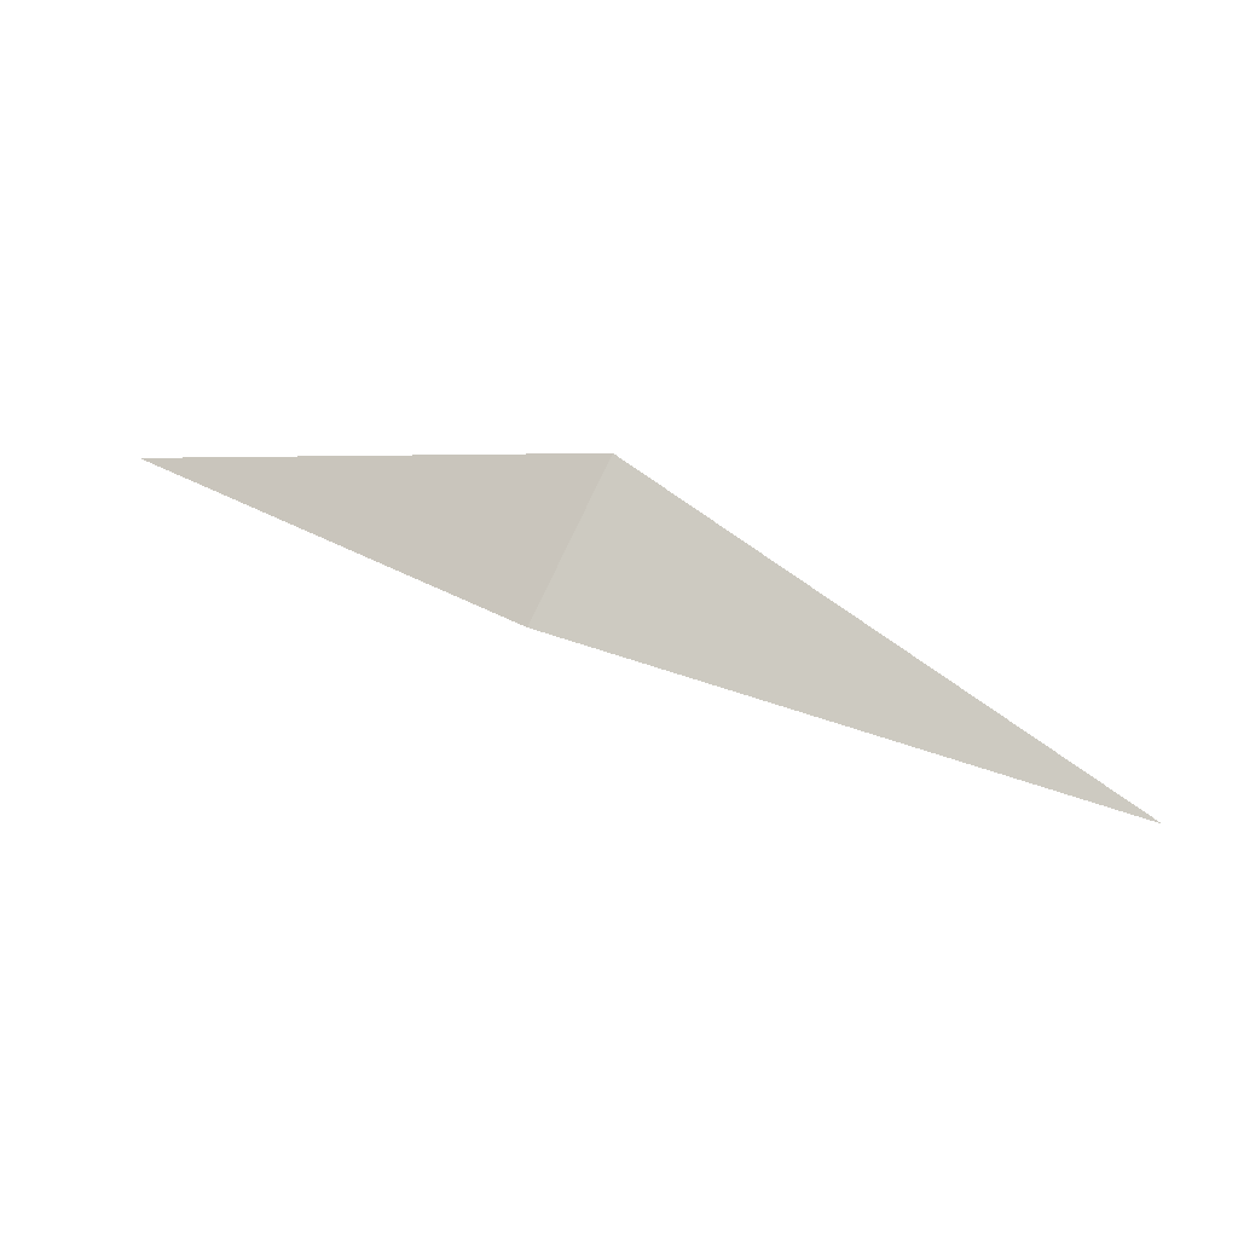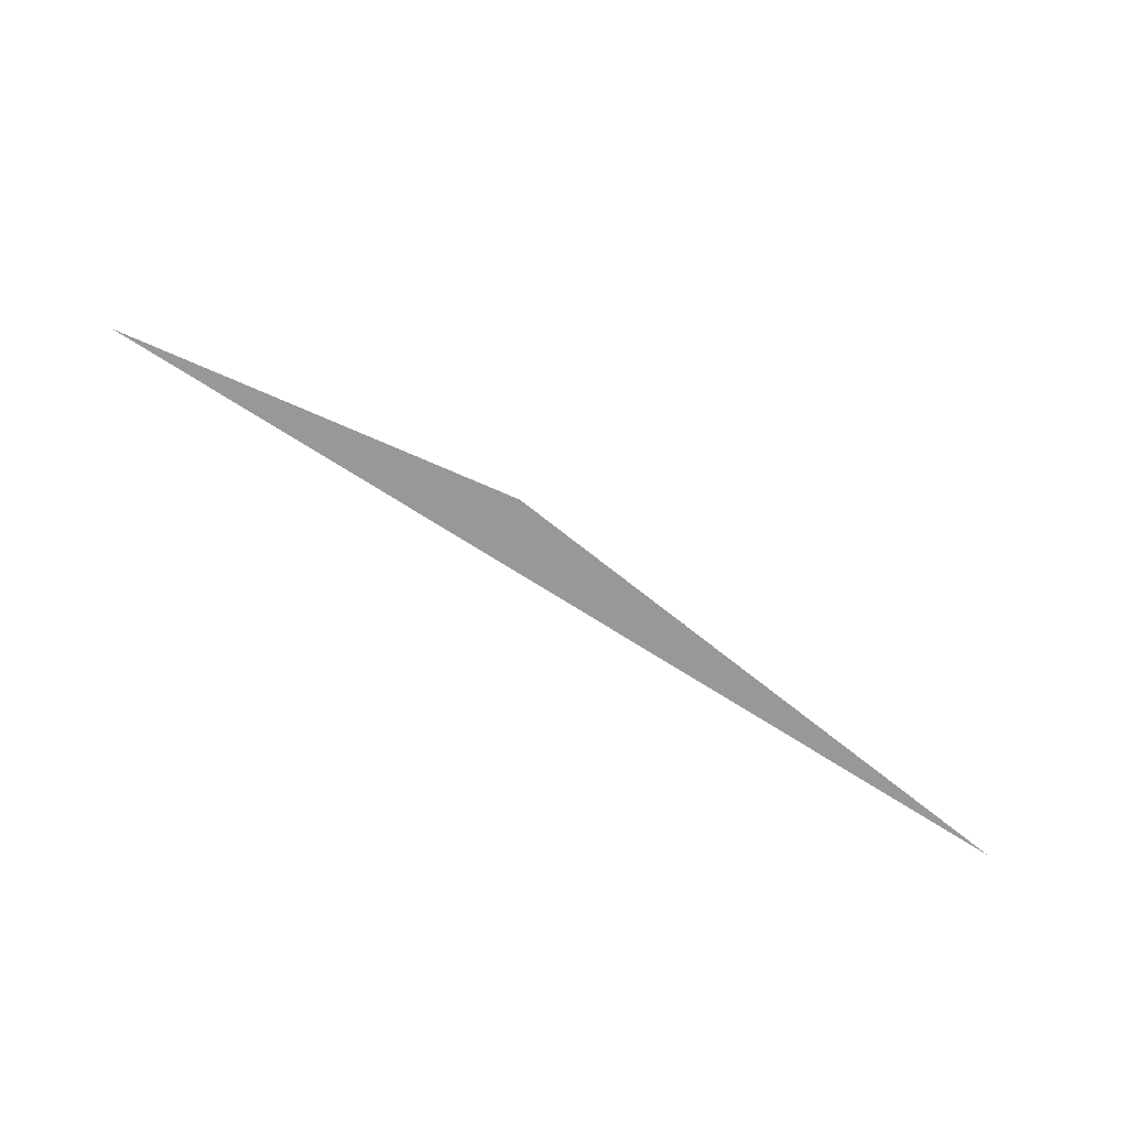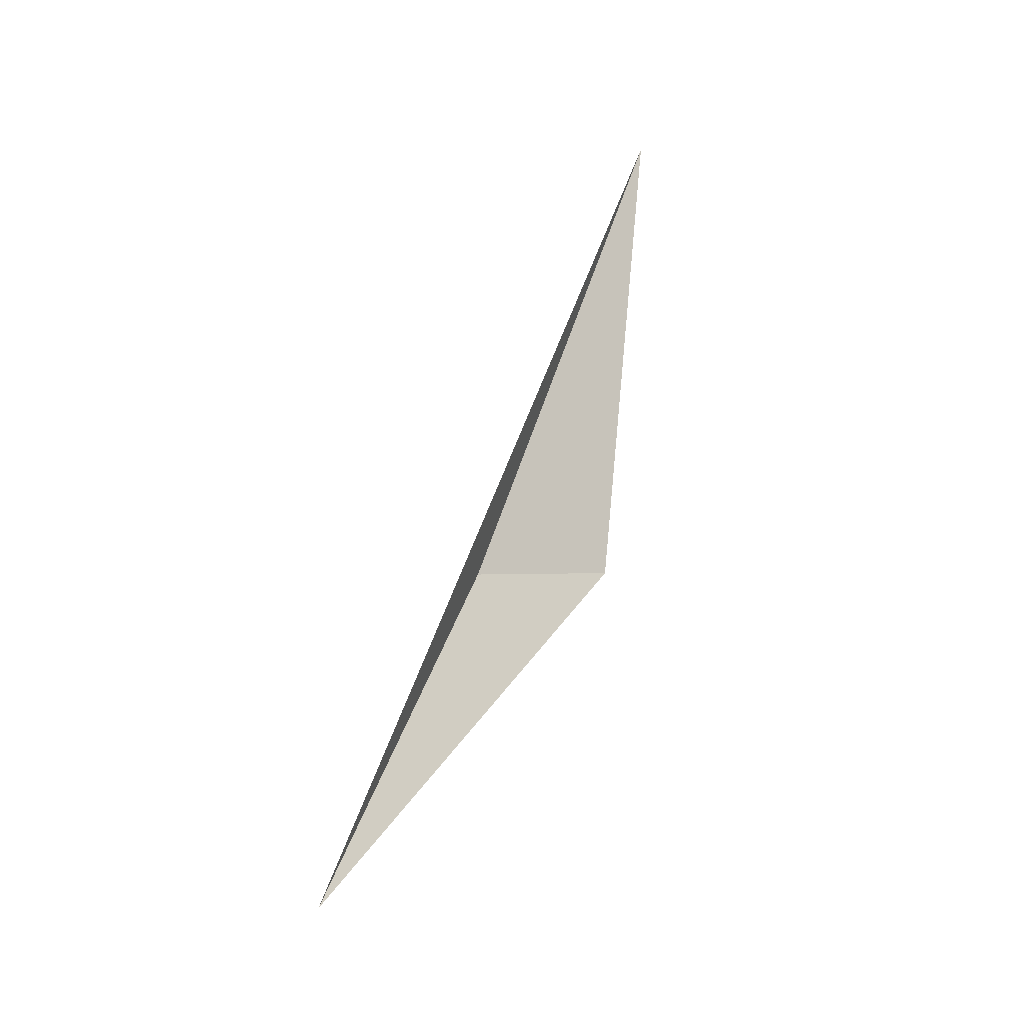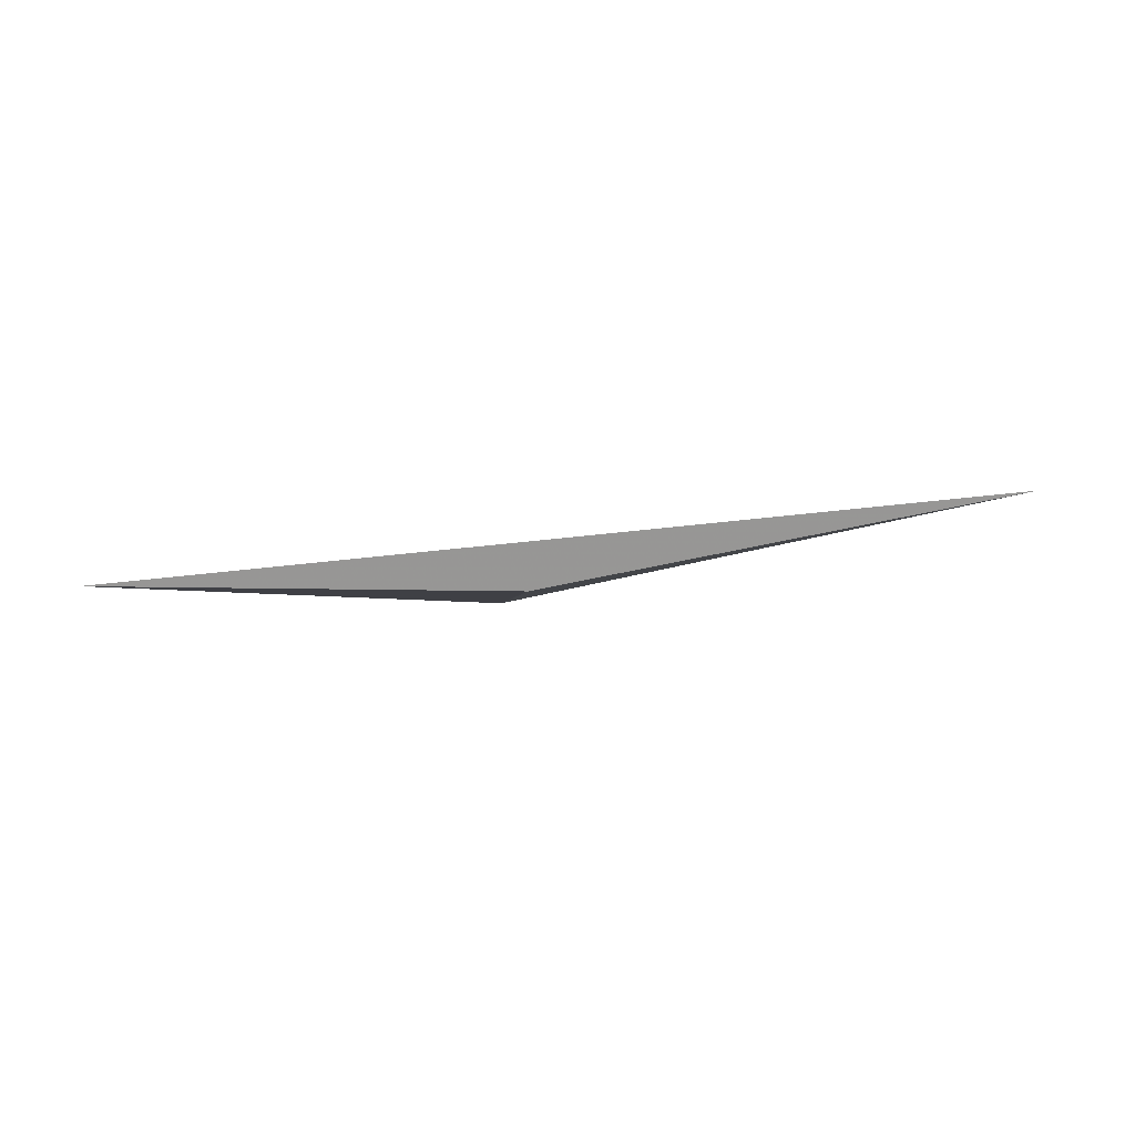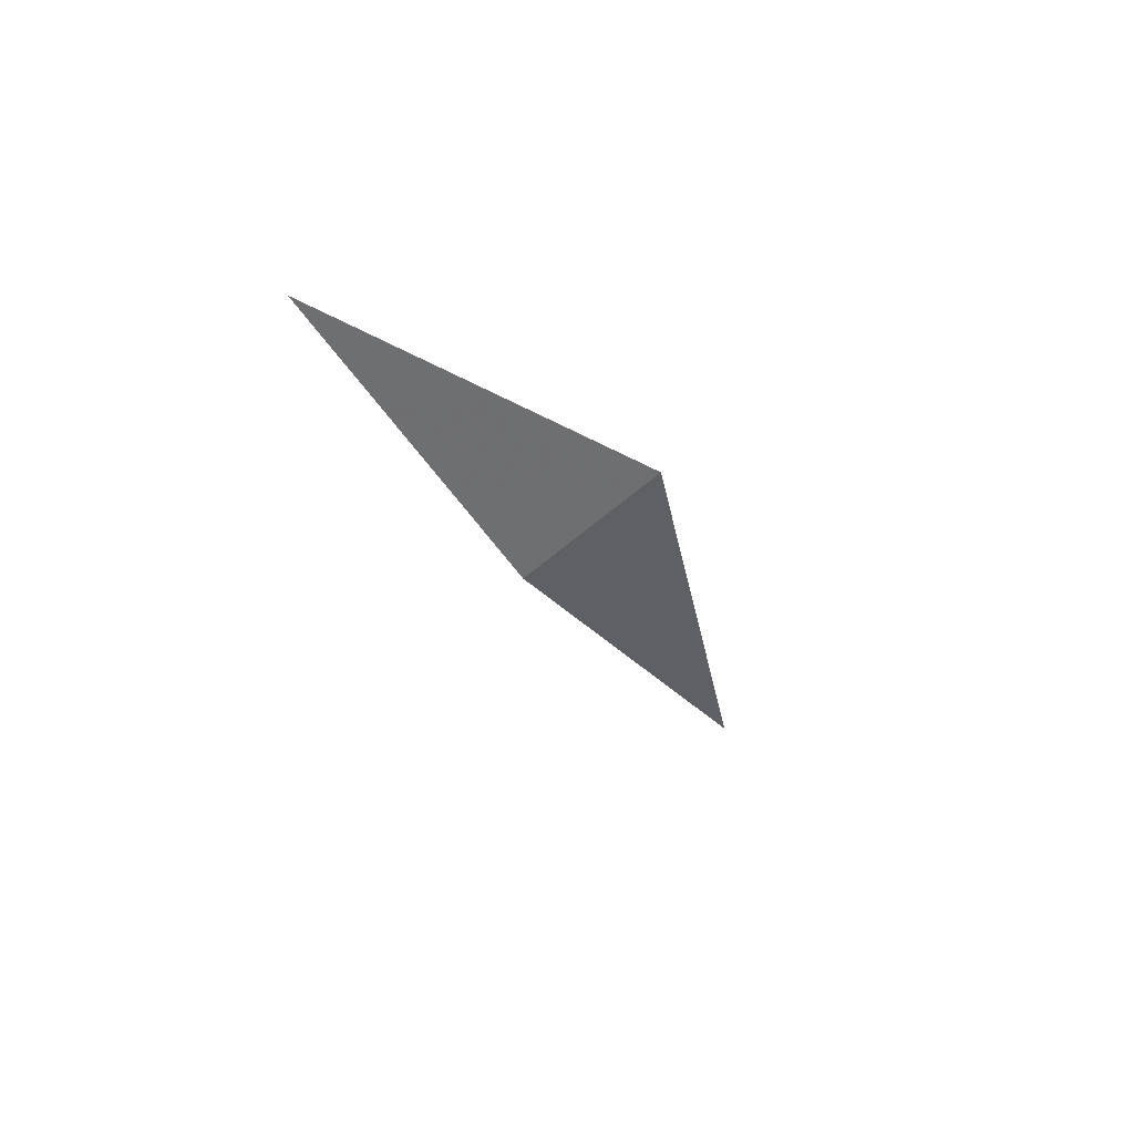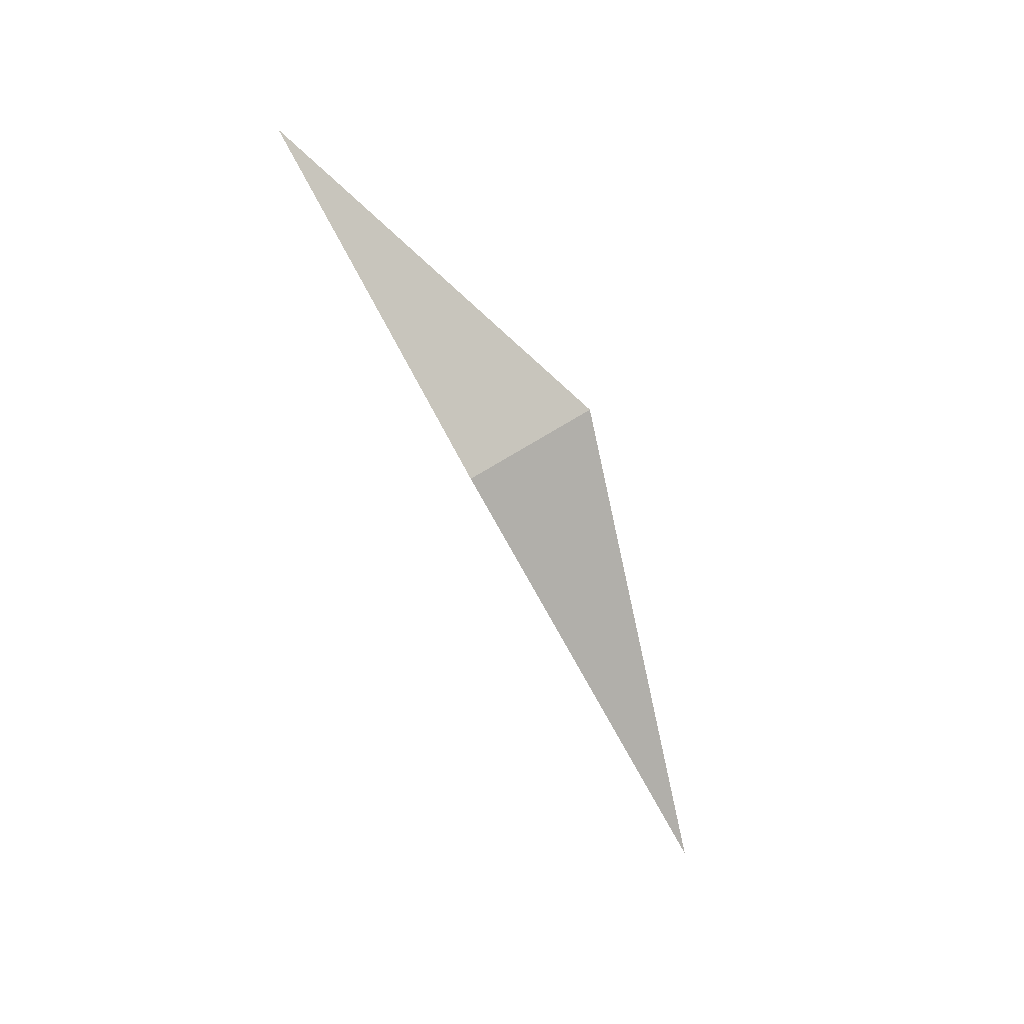
<metadata>
{"format":"obj","ext":"obj","renderer":"f3d","projection":"perspective","resolution":1024,"background":"white","views":[{"elev":23.5,"azim":20.5,"up":"+Z"},{"elev":-59.8,"azim":-25.6,"up":"+Z"},{"elev":63.5,"azim":-55.6,"up":"+Y"},{"elev":28.0,"azim":6.1,"up":"+Y"},{"elev":-31.3,"azim":-51.1,"up":"+Y"},{"elev":-73.2,"azim":-48.9,"up":"+Y"}]}
</metadata>
<code>
v 12 2 -3
f 1 2 3 1
v 0 0 0
f 4 4 1 2 3 5 6
v -9 1 2
v 1 2 3
v 1 2 3
f 2 2 3
f 2 2 3 2 2 2 2 2 2 2 2 2 2 2 2 2

</code>
